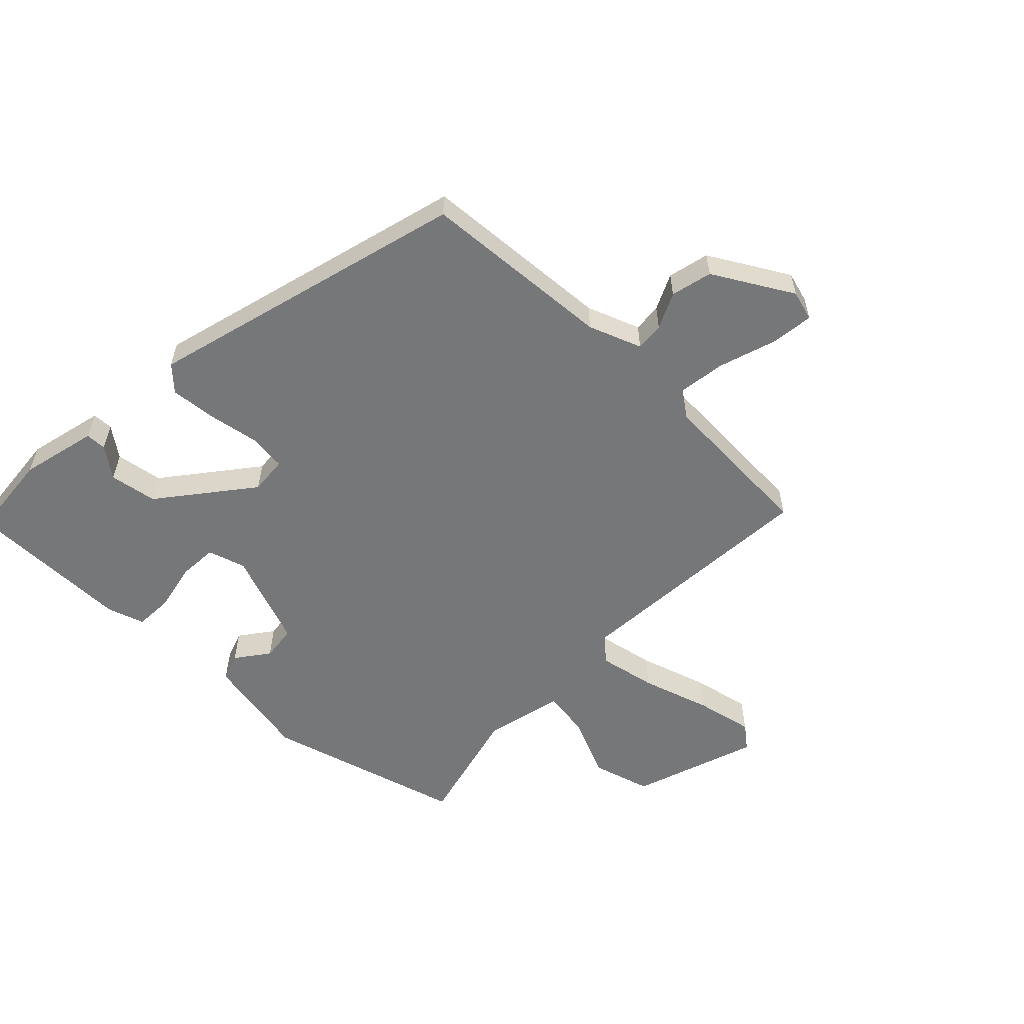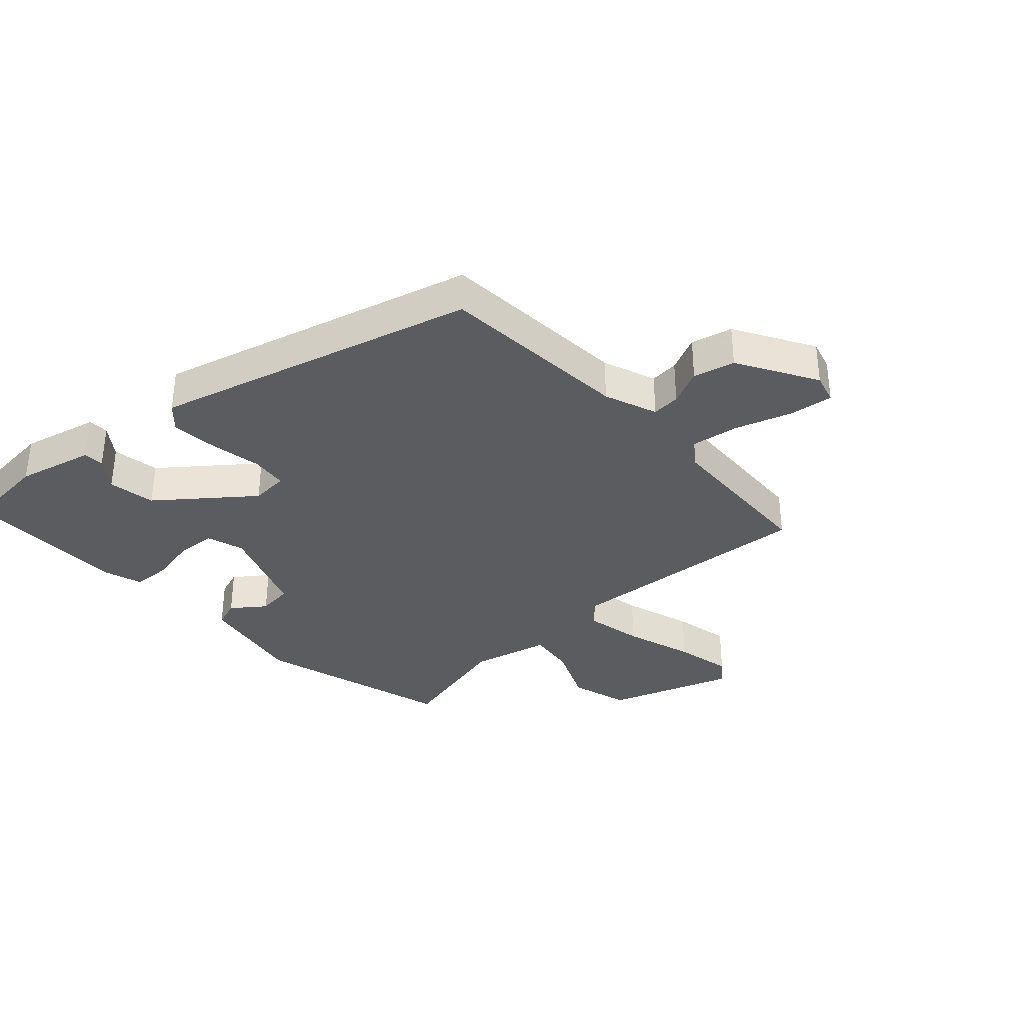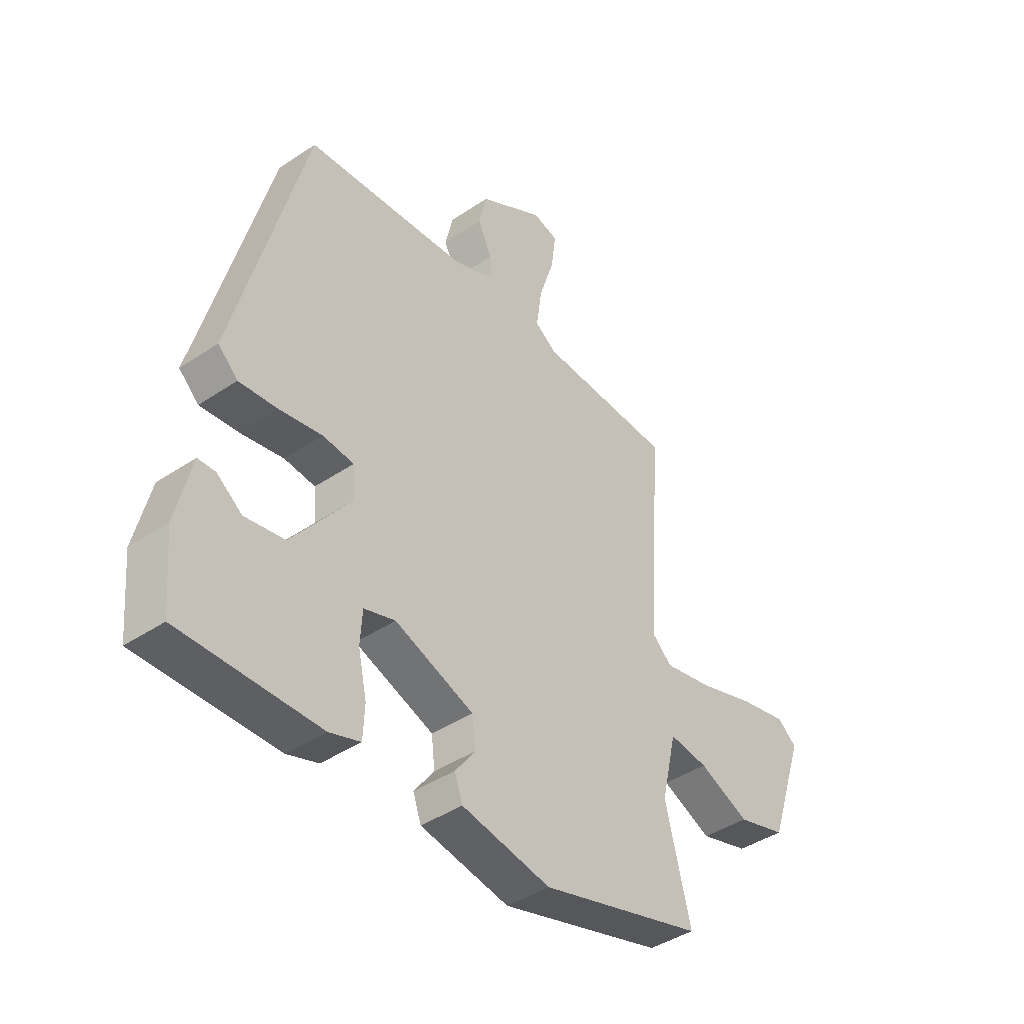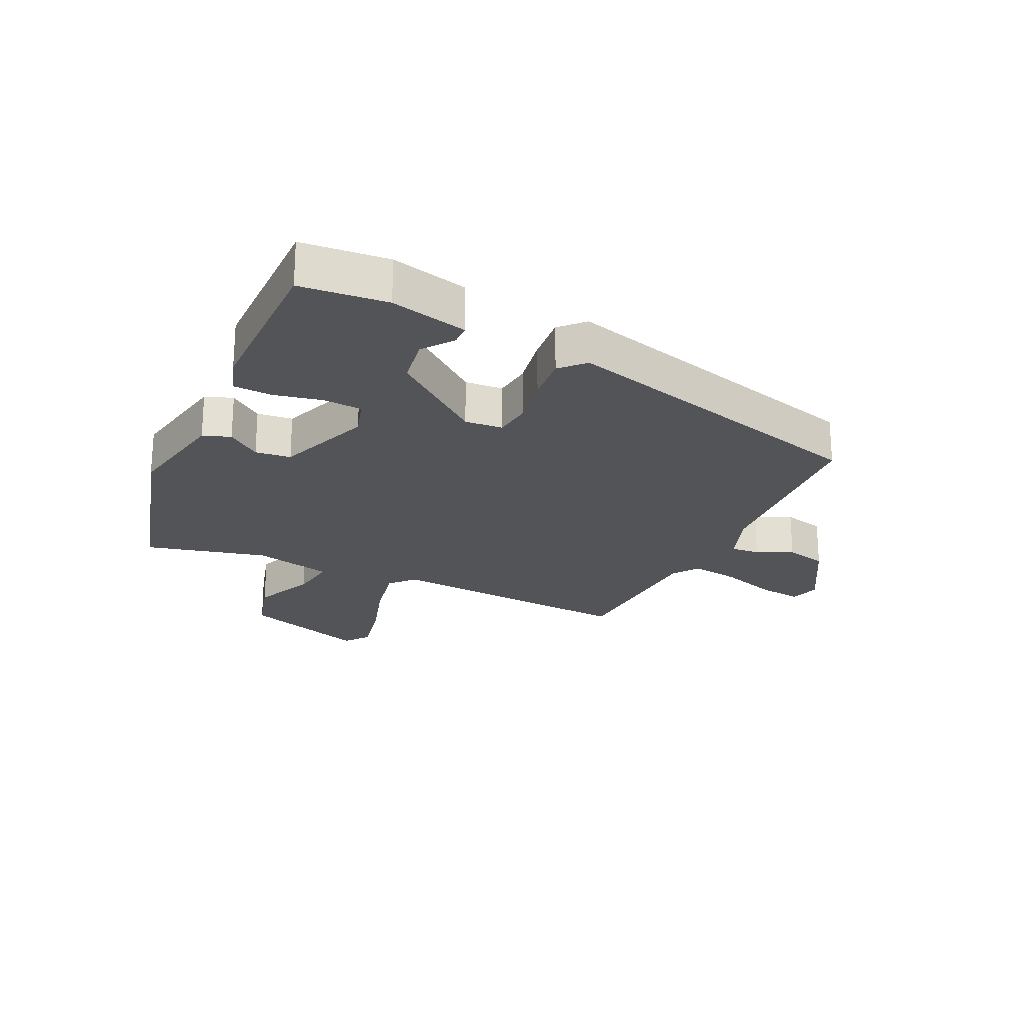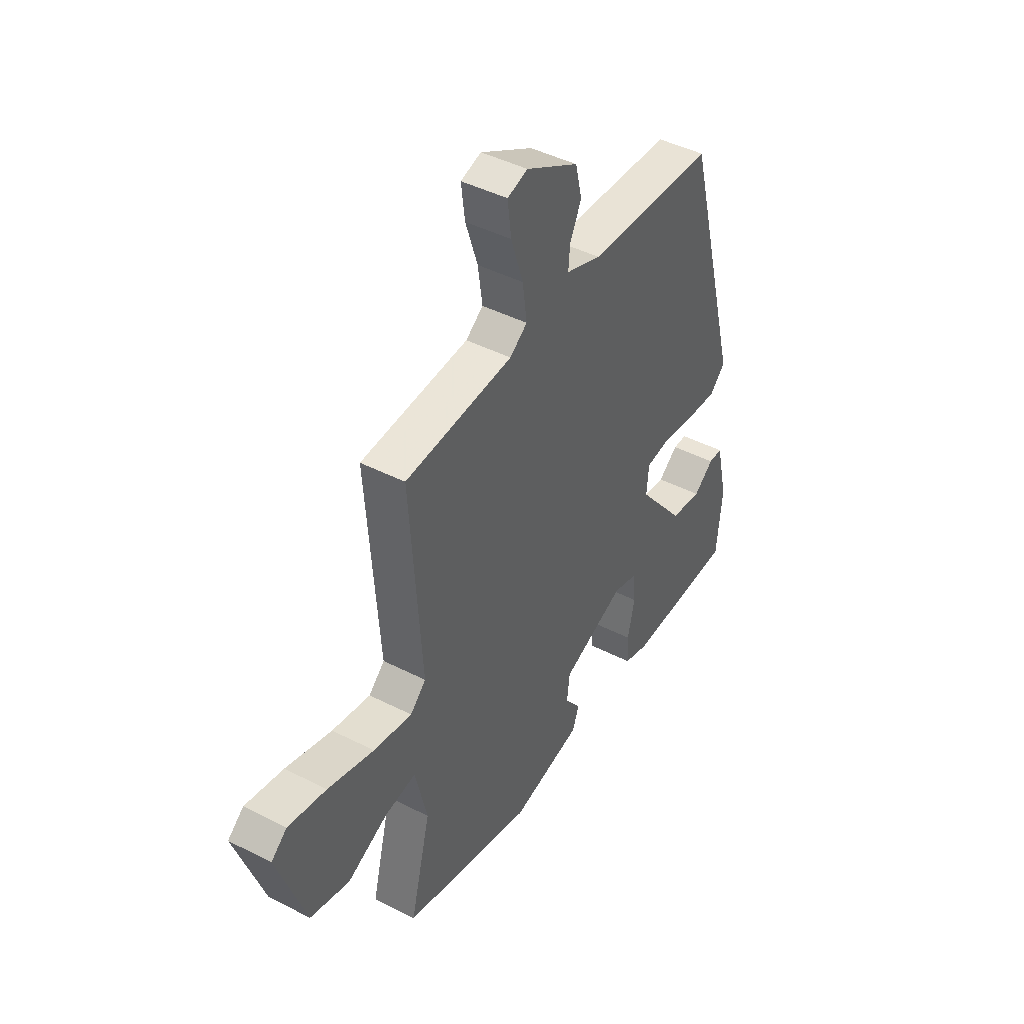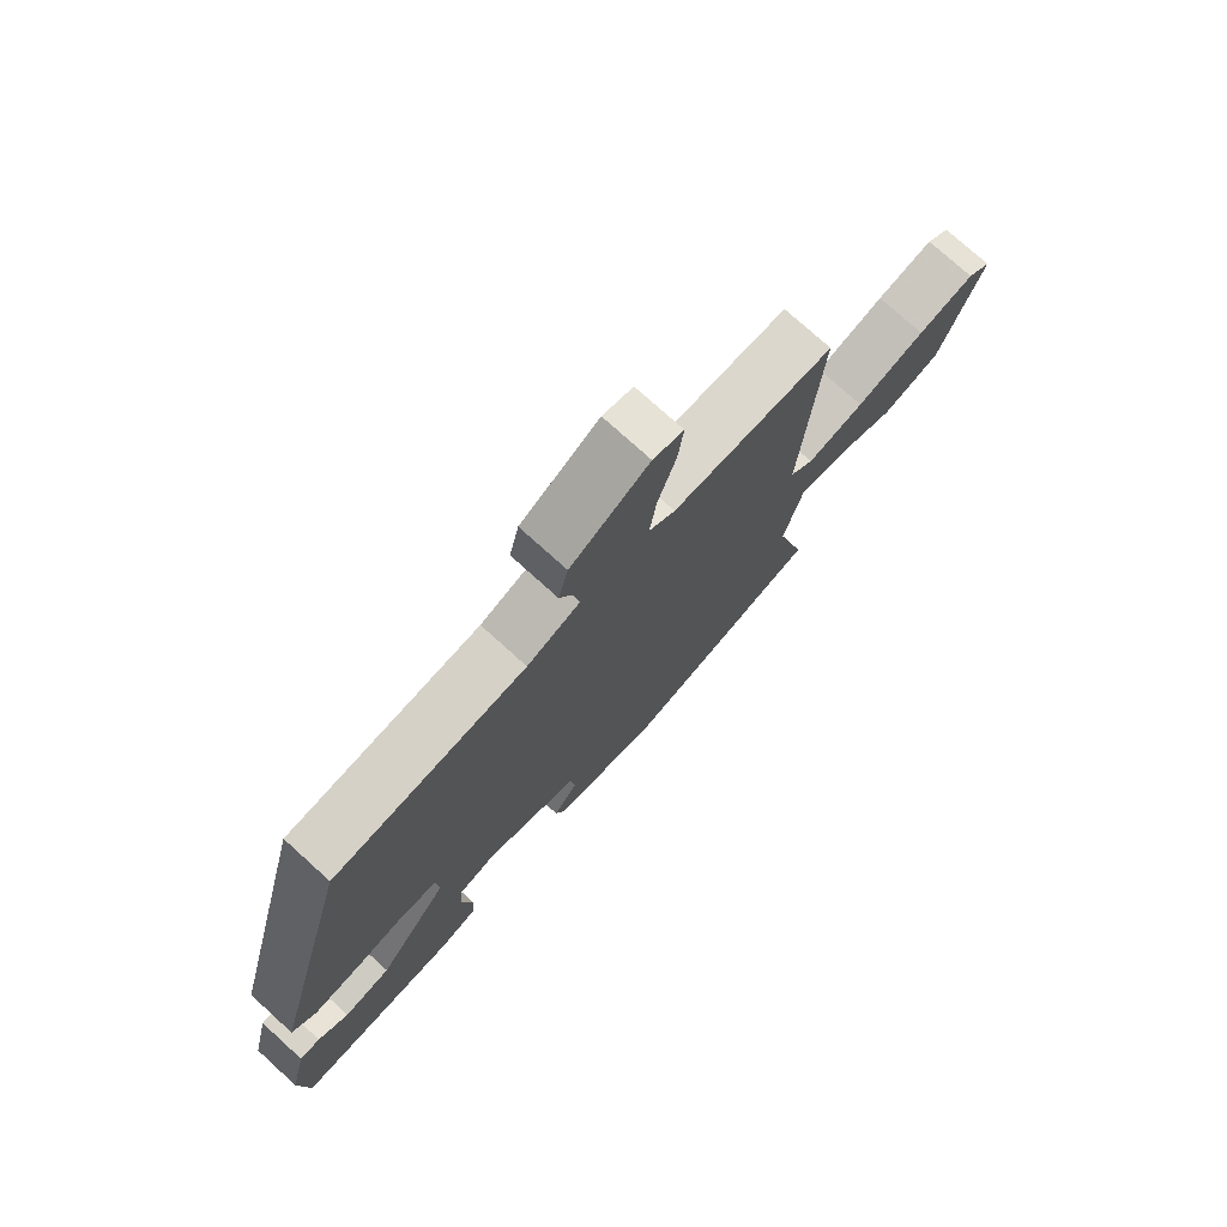
<metadata>
{"format":"obj","ext":"obj","renderer":"f3d","projection":"perspective","resolution":1024,"background":"white","views":[{"elev":-57.1,"azim":-44.3,"up":"+Y"},{"elev":-34.5,"azim":-47.6,"up":"+Y"},{"elev":-41.9,"azim":-50.9,"up":"+Z"},{"elev":-23.1,"azim":-115.4,"up":"+Y"},{"elev":44.7,"azim":120.7,"up":"+Z"},{"elev":75.4,"azim":-47.8,"up":"+Z"}]}
</metadata>
<code>
v -0.504 0.07 -0.49
v -0.517 0.07 -0.348
v -0.487 0.07 -0.222
v -0.453 0.07 -0.221
v -0.403 0.07 -0.258
v -0.325 0.07 -0.245
v -0.208 0.07 -0.096
v -0.213 0.07 -0.034
v -0.274 0.07 -0.027
v -0.358 0.07 -0.042
v -0.434 0.07 -0.049
v -0.473 0.07 -0.012
v -0.333 0.07 0.512
v -0.016 0.07 0.534
v 0.071 0.07 0.567
v 0.067 0.07 0.614
v 0.039 0.07 0.673
v 0.055 0.07 0.741
v 0.184 0.07 0.816
v 0.234 0.07 0.802
v 0.225 0.07 0.73
v 0.195 0.07 0.637
v 0.184 0.07 0.558
v 0.227 0.07 0.528
v 0.493 0.07 0.515
v 0.464 0.07 0.101
v 0.503 0.07 0.065
v 0.598 0.07 0.084
v 0.712 0.07 0.12
v 0.806 0.07 0.14
v 0.845 0.07 0.109
v 0.775 0.07 -0.097
v 0.678 0.07 -0.125
v 0.578 0.07 -0.081
v 0.501 0.07 -0.071
v 0.471 0.07 -0.2
v 0.521 0.07 -0.399
v 0.197 0.07 -0.491
v 0.021 0.07 -0.458
v 0.005 0.07 -0.413
v 0.045 0.07 -0.359
v 0.038 0.07 -0.301
v -0.118 0.07 -0.243
v -0.18 0.07 -0.262
v -0.184 0.07 -0.326
v -0.167 0.07 -0.405
v -0.17 0.07 -0.468
v -0.231 0.07 -0.488
v -0.504 0 -0.49
v -0.517 0 -0.348
v -0.487 0 -0.222
v -0.453 0 -0.221
v -0.403 0 -0.258
v -0.325 0 -0.245
v -0.208 0 -0.096
v -0.213 0 -0.034
v -0.274 0 -0.027
v -0.358 0 -0.042
v -0.434 0 -0.049
v -0.473 0 -0.012
v -0.333 0 0.512
v -0.016 0 0.534
v 0.071 0 0.567
v 0.067 0 0.614
v 0.039 0 0.673
v 0.055 0 0.741
v 0.184 0 0.816
v 0.234 0 0.802
v 0.225 0 0.73
v 0.195 0 0.637
v 0.184 0 0.558
v 0.227 0 0.528
v 0.493 0 0.515
v 0.464 0 0.101
v 0.503 0 0.065
v 0.598 0 0.084
v 0.712 0 0.12
v 0.806 0 0.14
v 0.845 0 0.109
v 0.775 0 -0.097
v 0.678 0 -0.125
v 0.578 0 -0.081
v 0.501 0 -0.071
v 0.471 0 -0.2
v 0.521 0 -0.399
v 0.197 0 -0.491
v 0.021 0 -0.458
v 0.005 0 -0.413
v 0.045 0 -0.359
v 0.038 0 -0.301
v -0.118 0 -0.243
v -0.18 0 -0.262
v -0.184 0 -0.326
v -0.167 0 -0.405
v -0.17 0 -0.468
v -0.231 0 -0.488
f 45 46 47 48
f 44 45 48 1
f 38 39 40 41
f 36 37 38 41
f 35 36 41 42
f 31 32 33 34
f 31 34 35
f 28 29 30 31
f 27 28 31 35
f 26 27 35 42
f 24 25 26 42
f 19 20 21 22
f 19 22 23
f 16 17 18 19
f 15 16 19 23
f 14 15 23 24
f 9 10 11 12
f 9 12 13 14
f 2 3 4 5
f 44 1 2 5
f 43 44 5 6
f 24 42 43
f 8 9 14 24
f 7 8 24 43
f 6 7 43
f 96 95 94 93
f 49 96 93 92
f 89 88 87 86
f 89 86 85 84
f 90 89 84 83
f 82 81 80 79
f 83 82 79
f 79 78 77 76
f 83 79 76 75
f 90 83 75 74
f 90 74 73 72
f 70 69 68 67
f 71 70 67
f 67 66 65 64
f 71 67 64 63
f 72 71 63 62
f 60 59 58 57
f 62 61 60 57
f 53 52 51 50
f 53 50 49 92
f 54 53 92 91
f 91 90 72
f 72 62 57 56
f 91 72 56 55
f 91 55 54
f 1 49 50 2
f 2 50 51 3
f 3 51 52 4
f 4 52 53 5
f 5 53 54 6
f 6 54 55 7
f 7 55 56 8
f 8 56 57 9
f 9 57 58 10
f 10 58 59 11
f 11 59 60 12
f 12 60 61 13
f 13 61 62 14
f 14 62 63 15
f 15 63 64 16
f 16 64 65 17
f 17 65 66 18
f 18 66 67 19
f 19 67 68 20
f 20 68 69 21
f 21 69 70 22
f 22 70 71 23
f 23 71 72 24
f 24 72 73 25
f 25 73 74 26
f 26 74 75 27
f 27 75 76 28
f 28 76 77 29
f 29 77 78 30
f 30 78 79 31
f 31 79 80 32
f 32 80 81 33
f 33 81 82 34
f 34 82 83 35
f 35 83 84 36
f 36 84 85 37
f 37 85 86 38
f 38 86 87 39
f 39 87 88 40
f 40 88 89 41
f 41 89 90 42
f 42 90 91 43
f 43 91 92 44
f 44 92 93 45
f 45 93 94 46
f 46 94 95 47
f 47 95 96 48
f 48 96 49 1

</code>
